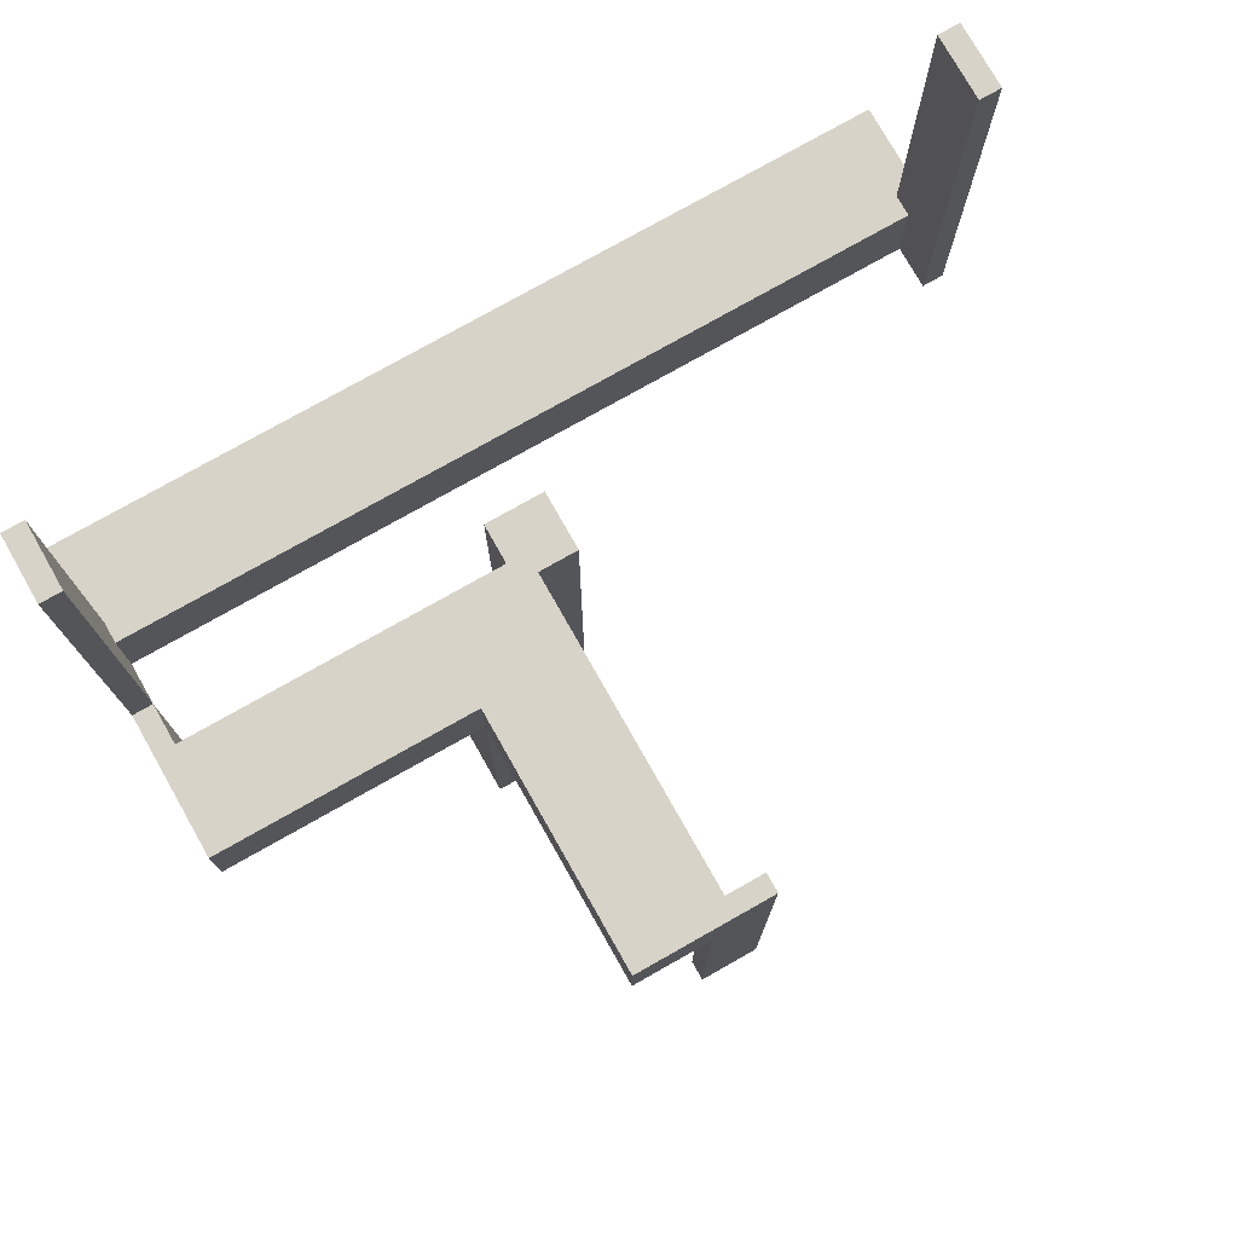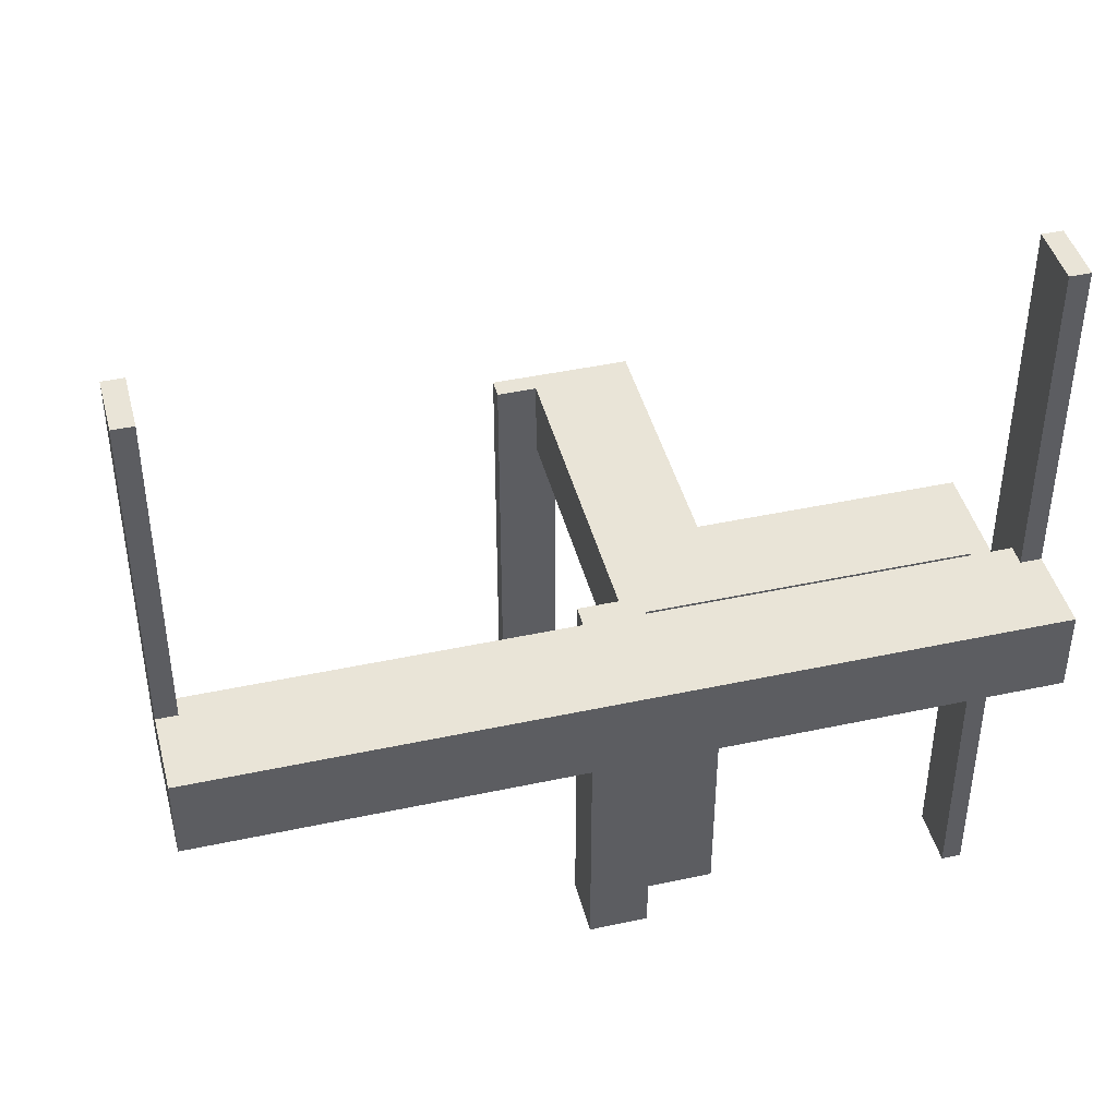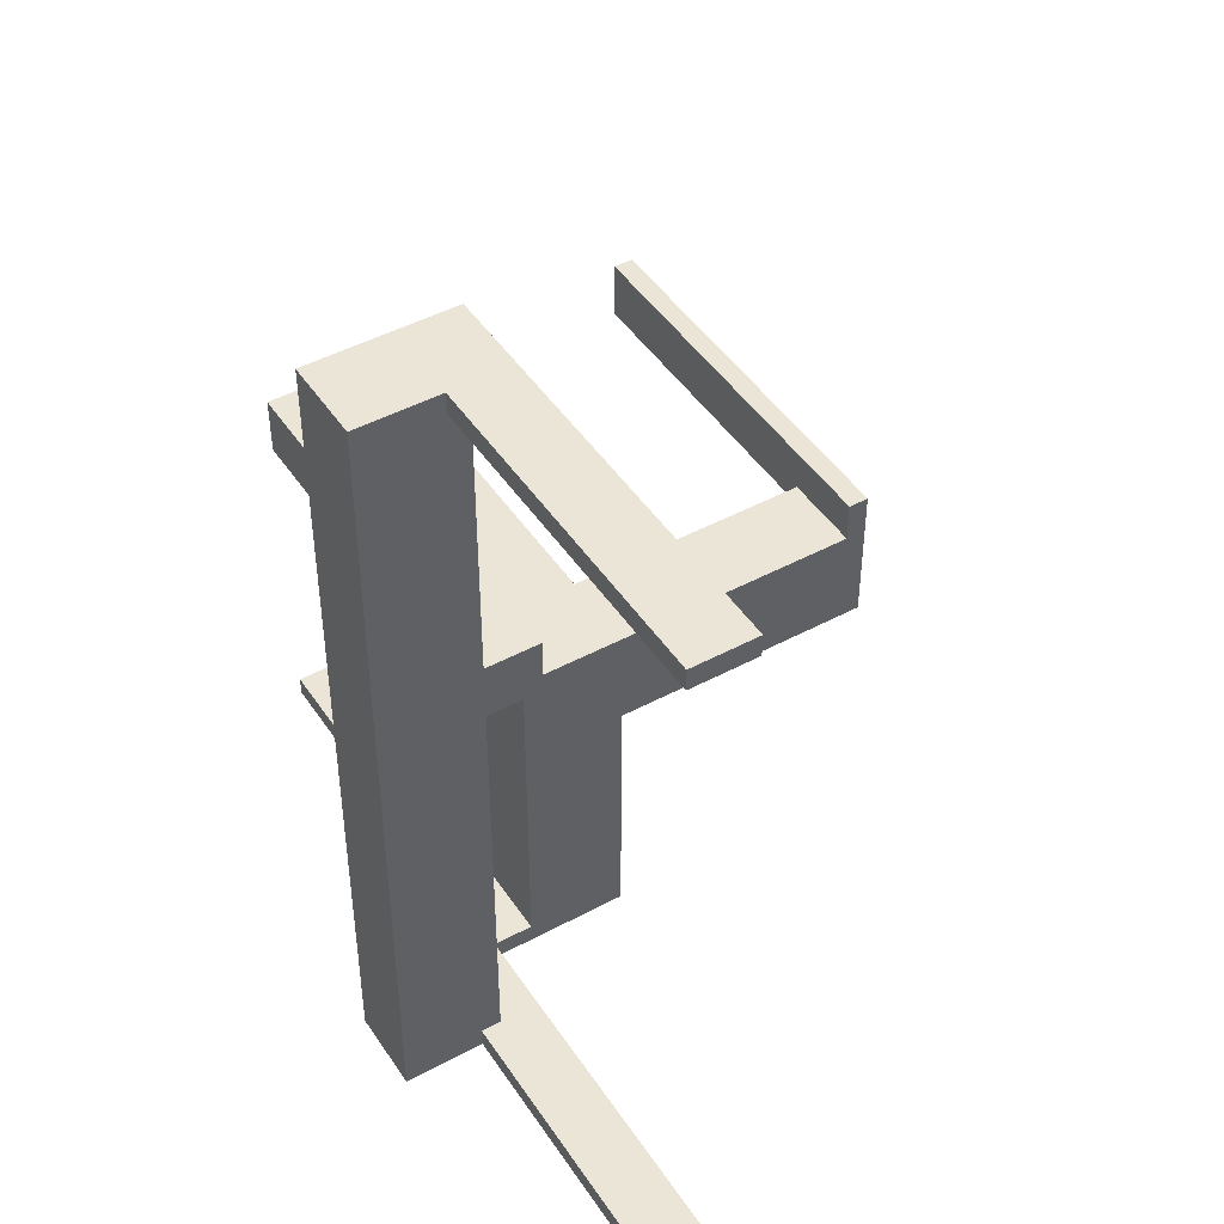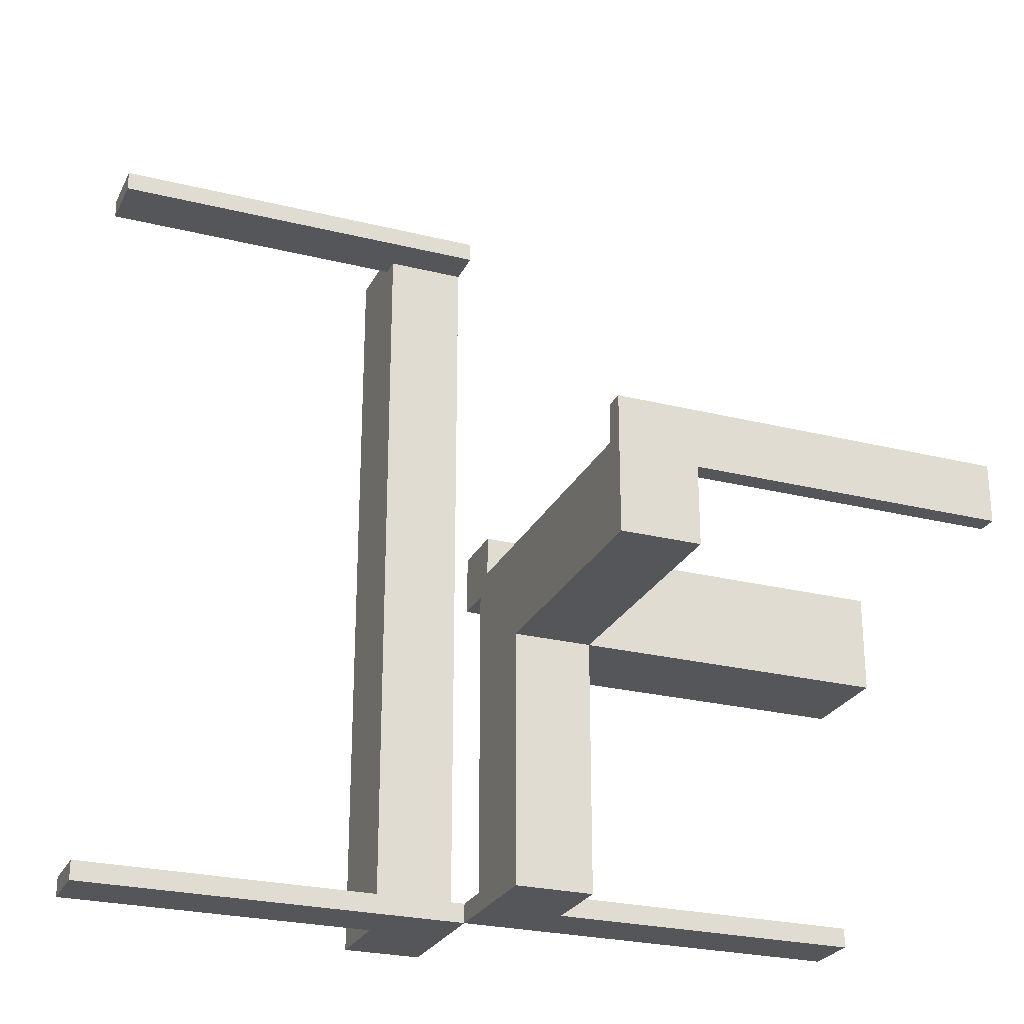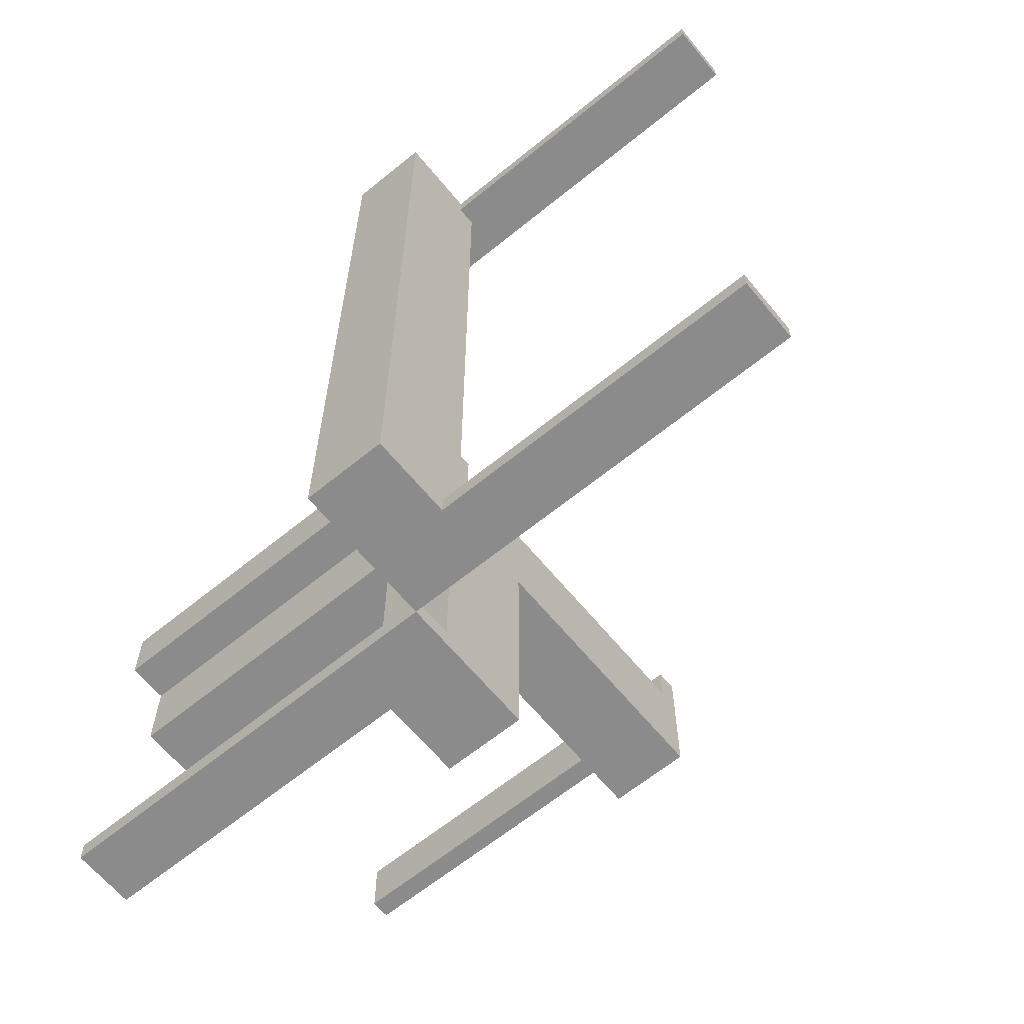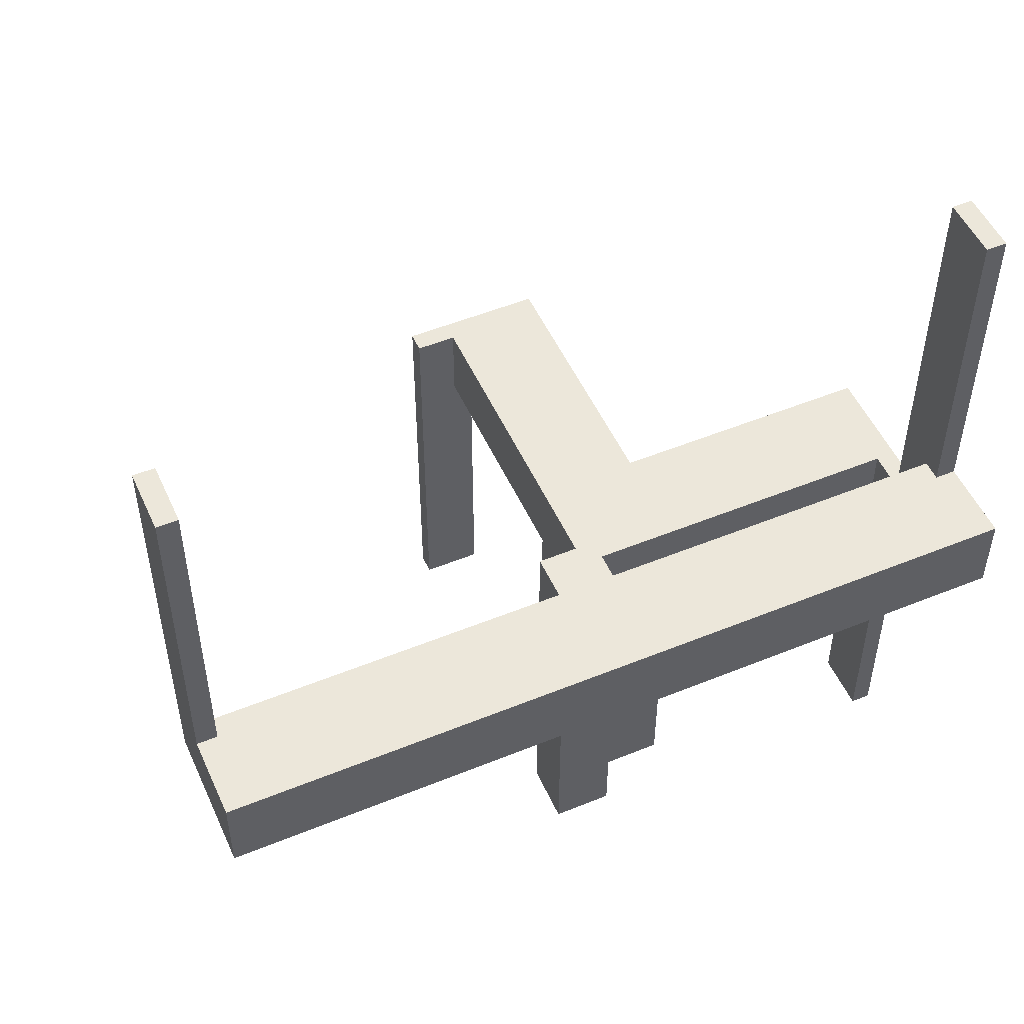
<metadata>
{"format":"obj","ext":"obj","renderer":"f3d","projection":"perspective","resolution":1024,"background":"white","views":[{"elev":76.7,"azim":60.5,"up":"+Z"},{"elev":43.3,"azim":-104.3,"up":"+Z"},{"elev":45.9,"azim":-31.7,"up":"+Y"},{"elev":-25.8,"azim":68.4,"up":"+Y"},{"elev":-63.9,"azim":-50.6,"up":"+Y"},{"elev":51.4,"azim":-113.9,"up":"+Z"}]}
</metadata>
<code>
v 0 0 0
v 0 0 -0.5
v 0 -0.075 0
v 0 -0.075 -0.5
v 0 -0.475 0
v 0 -0.475 -0.5
v 0 -0.475 0.5
v 0 -0.5 0
v 0 -0.5 -0.5
v 0 -0.5 0.5
v 0 0.5 0
v 0 0.5 0.5
v 0 0.475 0
v 0 0.475 0.5
v -0.075 -0.475 0
v -0.075 -0.475 0.1
v -0.075 -0.475 0.5
v -0.075 -0.5 0
v -0.075 -0.5 0.1
v -0.075 -0.5 0.5
v -0.075 0.5 0
v -0.075 0.5 0.1
v -0.075 0.5 0.5
v -0.075 0.475 0
v -0.075 0.475 0.1
v -0.075 0.475 0.5
v 0.05 -0.075 0
v 0.05 -0.075 -0.5
v 0.05 -0.475 0
v 0.05 -0.475 -0.1
v 0.05 -0.175 0
v 0.05 -0.175 -0.5
v 0.05 -0.175 -0.1
v 0.05 -0.175 -0.05
v 0.05 -0.05 0
v 0.05 -0.05 -0.5
v 0.05 -0.05 -0.1
v 0.05 -0.05 -0.05
v 0.175 -0.5 0
v 0.175 -0.5 -0.1
v 0.175 -0.175 0
v 0.175 -0.175 -0.5
v 0.175 -0.175 -0.1
v 0.175 -0.175 -0.05
v 0.175 -0.05 -0.5
v 0.175 -0.05 -0.1
v 0.175 -0.05 -0.05
v 0.5 0 0
v 0.5 0 -0.5
v 0.5 -0.075 0
v 0.5 -0.075 -0.5
v 0.5 -0.075 -0.1
v 0.5 -0.175 0
v 0.5 -0.175 -0.1
v -0.175 0.002063 0
v -0.175 0.002063 0.1
v -0.175 -0.5 0
v -0.175 -0.5 0.1
v -0.175 0.5 0
v -0.175 0.5 0.1
v -0.175 -0.002063 0
v -0.175 -0.002063 0.1
v -0.05 0.002063 0
v -0.05 0.002063 0.1
v -0.05 -0.475 0
v -0.05 -0.475 0.1
v -0.05 0.475 0
v -0.05 0.475 0.1
v -0.05 -0.002063 0
v -0.05 -0.002063 0.1
v 0.475 0 0
v 0.475 0 -0.5
v 0.475 -0.075 0
v 0.475 -0.075 -0.5
v 0.475 -0.075 -0.1
v 0.475 -0.05 0
v 0.475 -0.05 -0.1
v 0.075 0 0
v 0.075 0 -0.5
v 0.075 -0.475 0
v 0.075 -0.475 -0.5
v 0.075 -0.475 -0.1
v 0.075 -0.5 0
v 0.075 -0.5 -0.5
v 0.075 -0.5 -0.1
v 0.075 -0.05 0
v 0.075 -0.05 -0.5
f 56 58 57
f 57 55 56
f 15 55 57
f 18 15 57
f 63 15 65
f 55 15 63
f 63 65 66
f 66 64 63
f 64 66 16
f 56 64 16
f 16 58 56
f 19 58 16
f 64 56 55
f 55 63 64
f 15 18 19
f 19 16 15
f 15 16 66
f 66 65 15
f 19 18 57
f 57 58 19
f 15 17 20
f 20 18 15
f 5 8 10
f 10 7 5
f 15 5 7
f 7 17 15
f 17 7 10
f 10 20 17
f 20 10 8
f 8 18 20
f 18 8 5
f 5 15 18
f 15 17 20
f 20 18 15
f 5 8 10
f 10 7 5
f 15 5 7
f 7 17 15
f 17 7 10
f 10 20 17
f 20 10 8
f 8 18 20
f 18 8 5
f 5 15 18
f 62 60 59
f 59 61 62
f 24 61 59
f 21 24 59
f 69 24 67
f 61 24 69
f 69 67 68
f 68 70 69
f 70 68 25
f 62 70 25
f 25 60 62
f 22 60 25
f 70 62 61
f 61 69 70
f 24 21 22
f 22 25 24
f 24 25 68
f 68 67 24
f 22 21 59
f 59 60 22
f 24 26 23
f 23 21 24
f 13 11 12
f 12 14 13
f 24 13 14
f 14 26 24
f 26 14 12
f 12 23 26
f 23 12 11
f 11 21 23
f 21 11 13
f 13 24 21
f 24 26 23
f 23 21 24
f 13 11 12
f 12 14 13
f 24 13 14
f 14 26 24
f 26 14 12
f 12 23 26
f 23 12 11
f 11 21 23
f 21 11 13
f 13 24 21
f 33 32 36
f 36 37 33
f 37 36 45
f 45 46 37
f 43 42 32
f 32 33 43
f 42 45 36
f 36 32 42
f 46 45 42
f 42 43 46
f 37 46 43
f 43 33 37
f 46 47 38
f 38 37 46
f 38 47 44
f 44 34 38
f 40 85 83
f 83 39 40
f 80 82 30
f 30 29 80
f 80 83 85
f 85 82 80
f 39 83 80
f 31 41 80
f 39 80 41
f 29 31 80
f 44 41 31
f 31 34 44
f 40 39 41
f 41 44 40
f 46 44 47
f 40 44 46
f 34 37 38
f 30 34 29
f 31 29 34
f 37 34 30
f 82 37 30
f 46 82 40
f 85 40 82
f 37 82 46
f 38 35 31
f 31 34 38
f 34 44 47
f 47 38 34
f 54 53 50
f 50 52 54
f 73 76 77
f 77 75 73
f 73 75 52
f 52 50 73
f 54 52 75
f 46 43 75
f 54 75 43
f 77 46 75
f 43 46 47
f 47 44 43
f 46 77 47
f 76 47 77
f 38 47 35
f 76 35 47
f 34 31 44
f 53 44 31
f 43 44 54
f 53 54 44
f 73 53 31
f 50 53 73
f 35 76 73
f 31 35 73
f 28 4 3
f 3 27 28
f 35 36 28
f 28 27 35
f 86 78 79
f 79 87 86
f 86 87 36
f 36 35 86
f 3 4 2
f 2 1 3
f 1 2 79
f 79 78 1
f 87 79 36
f 2 36 79
f 28 36 4
f 2 4 36
f 86 35 78
f 1 78 35
f 27 3 35
f 1 35 3
f 38 35 31
f 31 34 38
f 34 44 47
f 47 38 34
f 54 53 50
f 50 52 54
f 73 76 77
f 77 75 73
f 73 75 52
f 52 50 73
f 54 52 75
f 46 43 75
f 54 75 43
f 77 46 75
f 43 46 47
f 47 44 43
f 46 77 47
f 76 47 77
f 38 47 35
f 76 35 47
f 34 31 44
f 53 44 31
f 43 44 54
f 53 54 44
f 73 53 31
f 50 53 73
f 35 76 73
f 31 35 73
f 46 47 38
f 38 37 46
f 38 47 44
f 44 34 38
f 40 85 83
f 83 39 40
f 80 82 30
f 30 29 80
f 80 83 85
f 85 82 80
f 39 83 80
f 31 41 80
f 39 80 41
f 29 31 80
f 44 41 31
f 31 34 44
f 40 39 41
f 41 44 40
f 46 44 47
f 40 44 46
f 34 37 38
f 30 34 29
f 31 29 34
f 37 34 30
f 82 37 30
f 46 82 40
f 85 40 82
f 37 82 46
f 33 32 36
f 36 37 33
f 37 36 45
f 45 46 37
f 43 42 32
f 32 33 43
f 42 45 36
f 36 32 42
f 46 45 42
f 42 43 46
f 37 46 43
f 43 33 37
f 73 50 51
f 51 74 73
f 71 72 49
f 49 48 71
f 73 74 72
f 72 71 73
f 74 51 49
f 49 72 74
f 51 50 48
f 48 49 51
f 50 73 71
f 71 48 50
f 80 81 84
f 84 83 80
f 5 8 9
f 9 6 5
f 80 5 6
f 6 81 80
f 81 6 9
f 9 84 81
f 84 9 8
f 8 83 84
f 83 8 5
f 5 80 83

</code>
